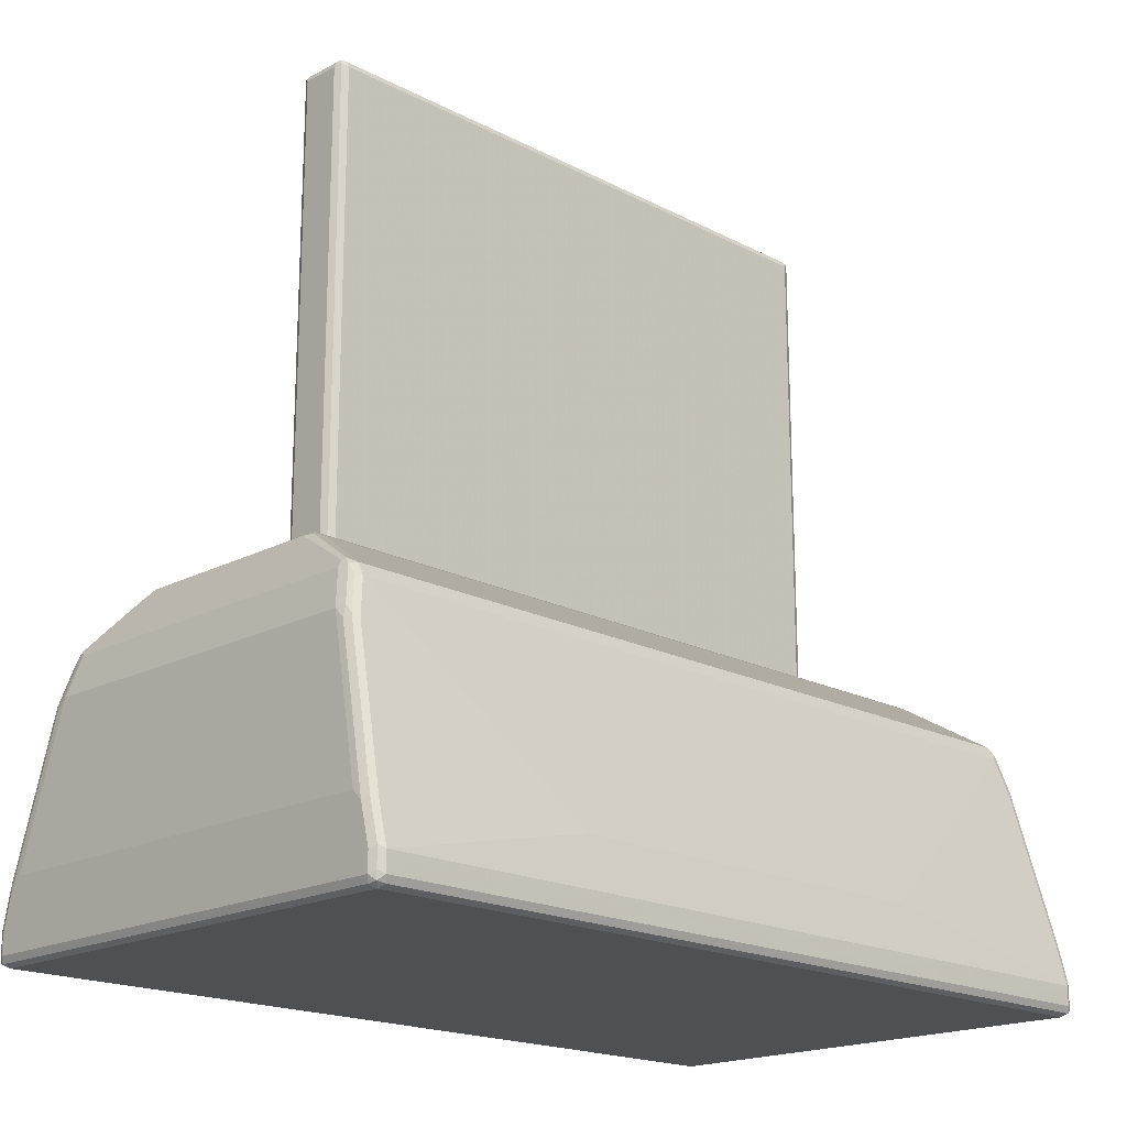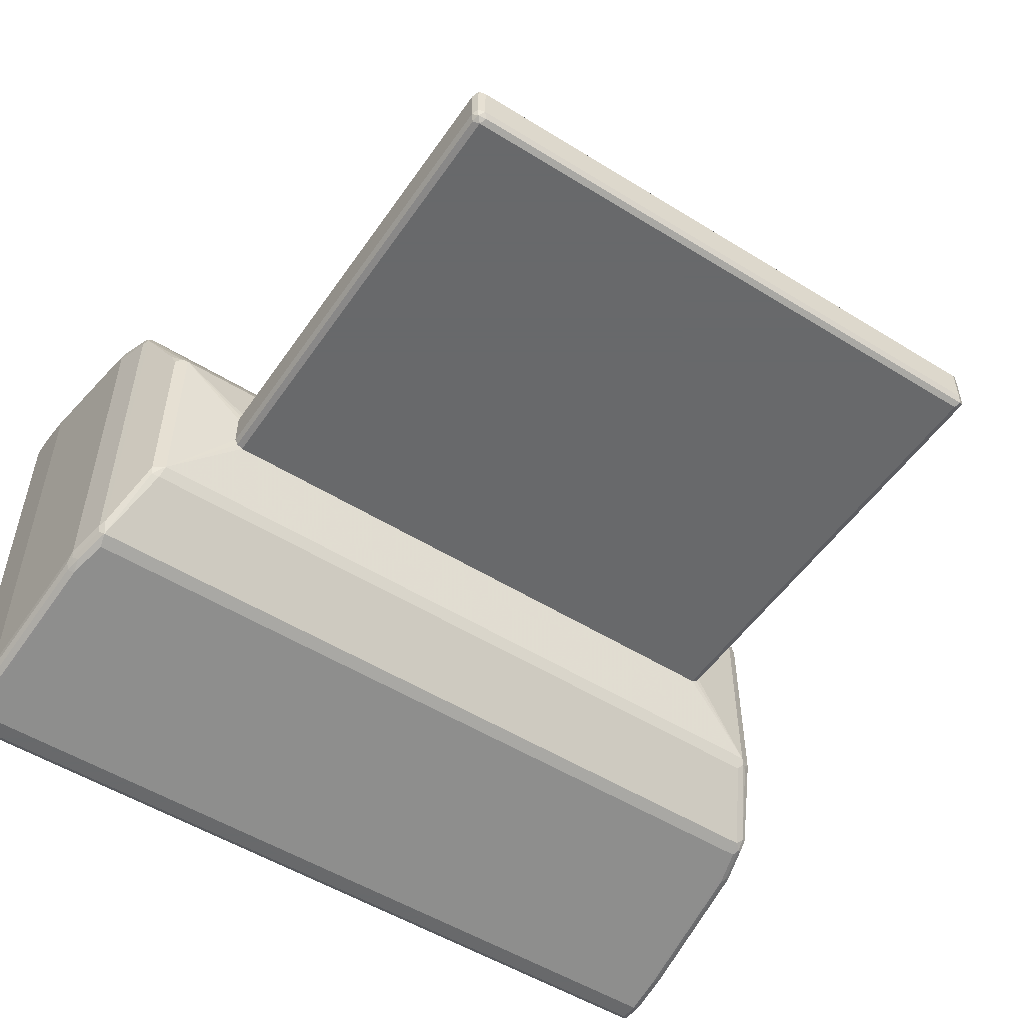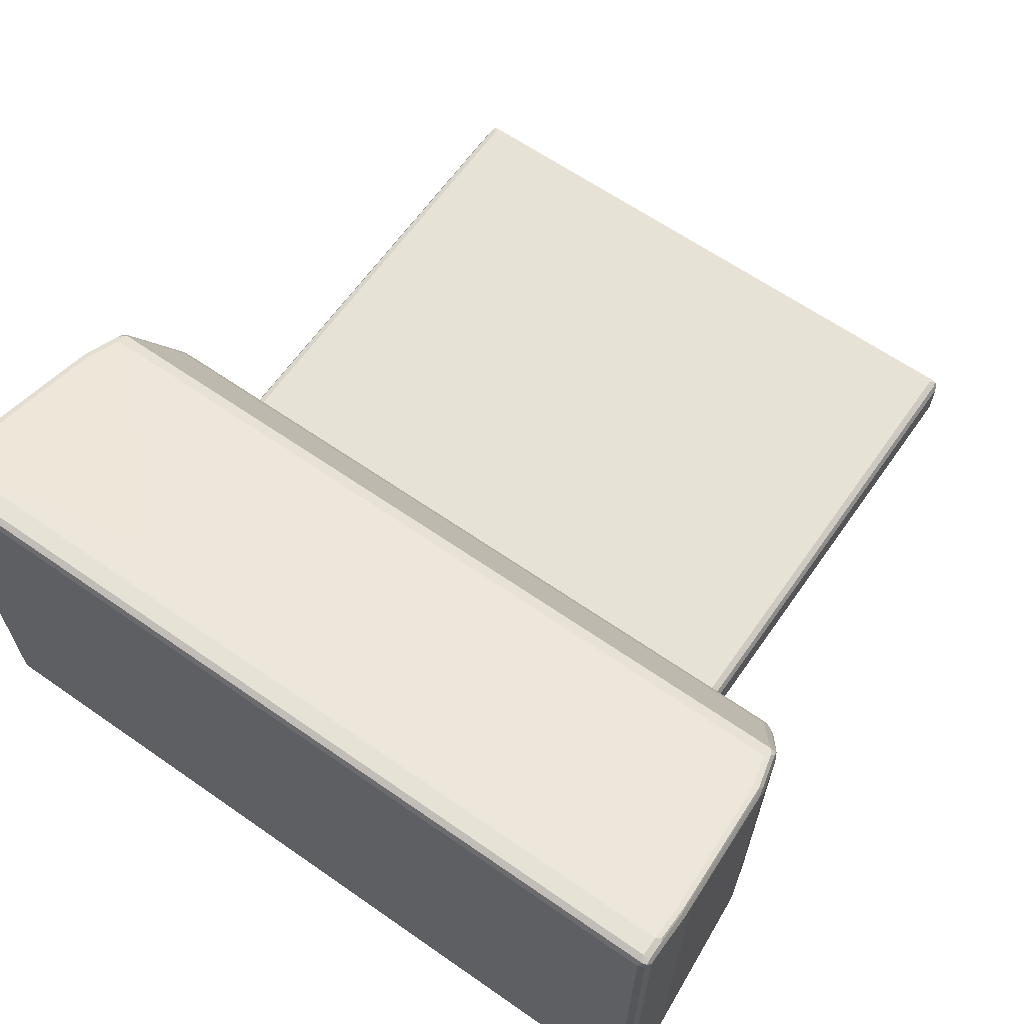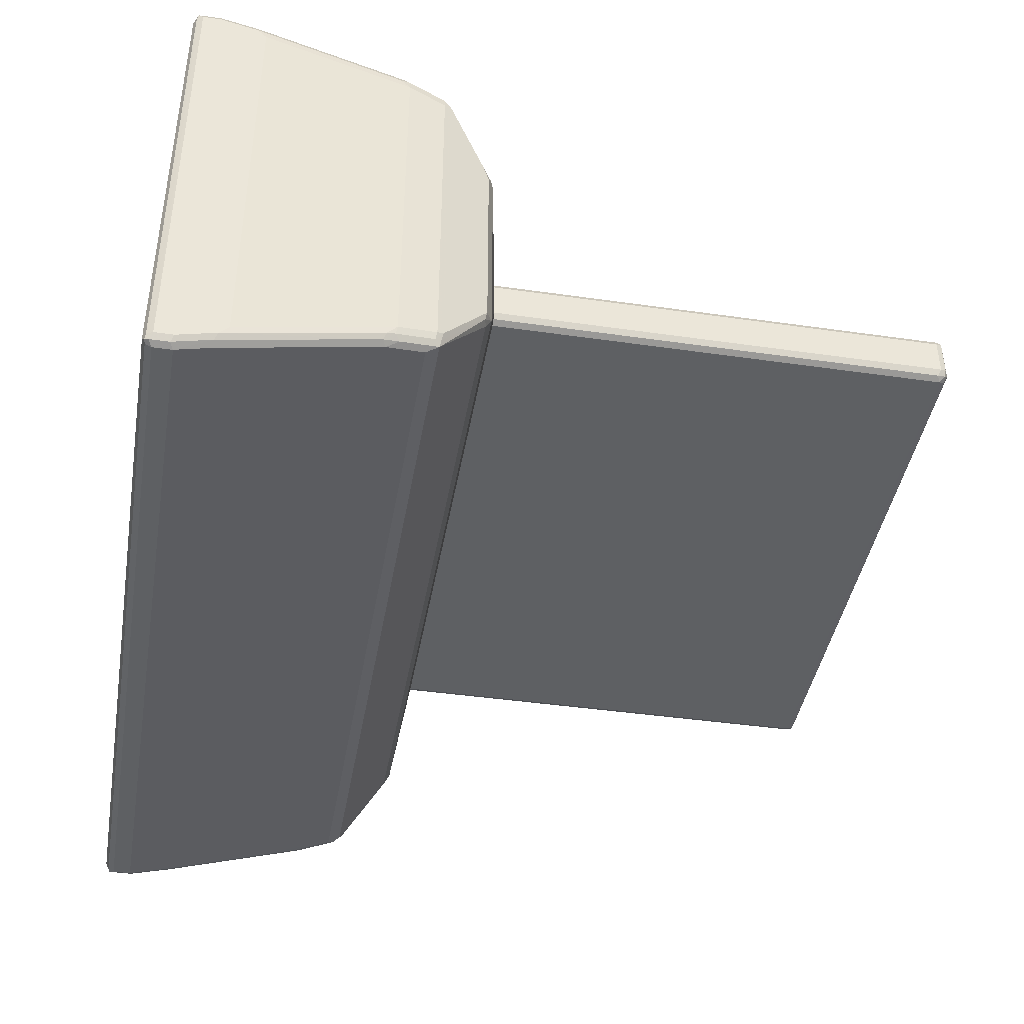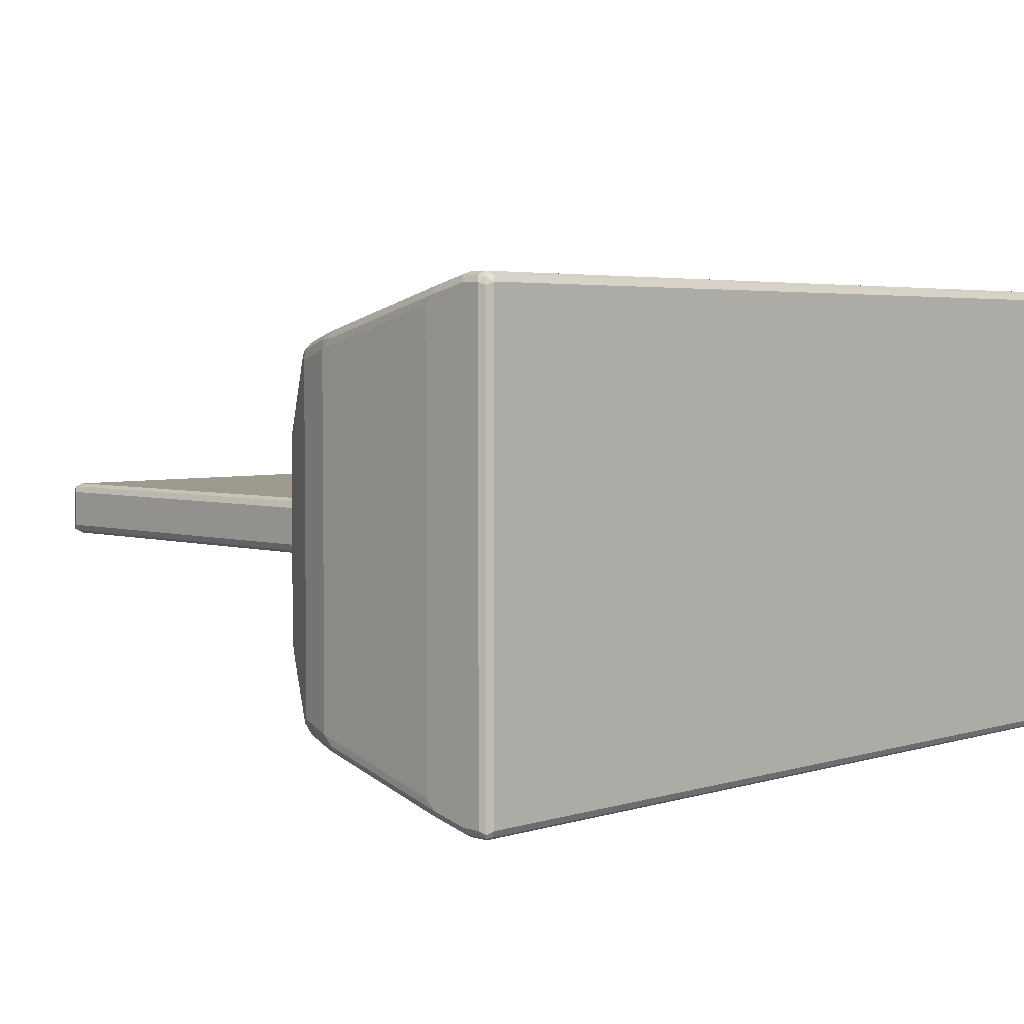
<metadata>
{"format":"obj","ext":"obj","renderer":"f3d","projection":"perspective","resolution":1024,"background":"white","views":[{"elev":-18.6,"azim":-44.8,"up":"+Y"},{"elev":-52.6,"azim":146.3,"up":"+Z"},{"elev":63.8,"azim":35.1,"up":"+Z"},{"elev":-42.3,"azim":80.2,"up":"+Z"},{"elev":3.9,"azim":-44.8,"up":"+Z"}]}
</metadata>
<code>
v -0.4778 -0.1107 0.02895
v -0.4778 -0.1107 -0.02895
v -0.4729 -0.1107 0.0386
v -0.4778 0.6081 0.02895
v -0.4778 0.6081 -0.02895
v -0.4729 -0.1107 -0.0386
v -0.4633 -0.1107 0.04343
v -0.4729 0.6129 0.0386
v -0.4705 0.6189 0.03619
v -0.4729 0.6177 0.02895
v -0.4741 0.6153 -0.03619
v -0.4729 0.6081 -0.0386
v -0.4695 -0.1107 -0.0403
v -0.4633 0.6081 0.04343
v 0.4633 -0.1107 0.04343
v -0.4633 0.6177 0.0386
v -0.4633 0.6226 0.02895
v -0.4729 0.6177 -0.02895
v -0.4633 0.6226 -0.02895
v -0.468 0.6177 -0.0386
v -0.4633 0.6081 -0.04343
v -0.4633 -0.1107 -0.04343
v 0.4633 0.6081 0.04343
v 0.4705 0.6153 0.03981
v 0.4729 -0.1107 0.0386
v 0.4633 0.6177 0.0386
v 0.4633 0.6226 0.02895
v 0.4633 0.6226 -0.02895
v 0.4584 0.6177 -0.0386
v 0.4633 0.6081 -0.04343
v 0.4633 -0.1107 -0.04343
v 0.4729 0.6081 0.0386
v 0.4778 0.6081 0.02895
v 0.4729 0.6177 0.03377
v 0.4778 -0.1107 0.02895
v 0.4729 0.6177 -0.02412
v 0.4705 0.6153 -0.03619
v 0.4729 0.6032 -0.0386
v 0.4729 -0.1107 -0.0386
v 0.4778 0.6081 -0.02895
v 0.4778 -0.1107 -0.02895
v 0.6514 -0.5791 -0.3764
v 0.6369 -0.4633 -0.3475
v 0.6369 -0.3475 -0.3185
v 0.6514 -0.5212 -0.3619
v 0.661 -0.526 -0.3571
v 0.661 -0.5839 -0.3716
v 0.6514 -0.6081 -0.3764
v -0.6514 -0.5791 -0.3764
v 0.6224 -0.2317 -0.2895
v -0.6369 -0.4633 -0.3475
v 0.6369 -0.2896 -0.304
v 0.666 -0.5212 -0.3475
v 0.6466 -0.2944 -0.2992
v 0.661 -0.6129 -0.3716
v 0.666 -0.5791 -0.3619
v 0.6587 -0.6189 -0.3691
v 0.6514 -0.6177 -0.3716
v -0.6514 -0.6081 -0.3764
v -0.661 -0.5791 -0.3716
v -0.6623 -0.5719 -0.3691
v -0.6623 -0.5139 -0.3547
v -0.6562 -0.5115 -0.3571
v -0.6514 -0.5212 -0.3619
v -0.6369 -0.3475 -0.3185
v 0.6273 -0.2124 -0.2799
v -0.6224 -0.2317 -0.2895
v 0.6417 -0.2703 -0.2943
v 0.6442 -0.2824 -0.2968
v 0.666 -0.5067 -0.3329
v 0.6514 -0.2896 -0.2895
v 0.649 -0.2775 -0.2871
v 0.666 -0.6081 -0.3619
v 0.6514 -0.6226 -0.3619
v 0.661 -0.6177 -0.3619
v 0.661 -0.6177 0.3619
v 0.6514 -0.6226 0.3619
v -0.6514 -0.6177 -0.3716
v -0.6587 -0.6153 -0.3727
v -0.661 -0.6081 -0.3716
v -0.666 -0.6081 -0.3619
v -0.666 -0.5791 -0.3619
v -0.666 -0.5212 -0.3475
v -0.6479 -0.2824 -0.2968
v -0.6417 -0.2799 -0.2992
v -0.6369 -0.2896 -0.304
v 0.5838 -0.14 -0.1786
v 0.596 -0.1424 -0.1761
v 0.6297 -0.21 -0.2678
v 0.6346 -0.2196 -0.2727
v -0.6176 -0.2124 -0.2799
v -0.6273 -0.222 -0.2847
v 0.666 -0.5067 0.3329
v 0.6514 -0.2751 -0.275
v 0.666 -0.6081 0.3619
v 0.6623 -0.6153 0.3691
v -0.6514 -0.6226 -0.3619
v 0.6562 -0.6177 0.3716
v -0.6514 -0.6226 0.3619
v -0.661 -0.6177 -0.3668
v -0.666 -0.6081 0.3619
v -0.666 -0.5067 -0.3329
v -0.6514 -0.2896 -0.2895
v -0.6479 -0.2679 -0.2823
v -0.6334 -0.2245 -0.2823
v 0.579 -0.1303 -0.1593
v -0.5742 -0.14 -0.1786
v 0.5983 -0.14 -0.164
v 0.6321 -0.2075 -0.2557
v 0.6369 -0.2172 -0.2606
v -0.6273 -0.2075 -0.2702
v 0.666 -0.5212 0.3475
v 0.6514 -0.2751 0.275
v 0.666 -0.5791 0.3619
v 0.661 -0.5791 0.3716
v 0.661 -0.6081 0.3716
v 0.6514 -0.6081 0.3764
v -0.6466 -0.6177 0.3716
v -0.6587 -0.6153 0.3691
v -0.661 -0.6177 0.3571
v -0.666 -0.5791 0.3619
v -0.661 -0.6032 0.3716
v -0.666 -0.5067 0.3329
v -0.6514 -0.2751 -0.275
v -0.6369 -0.2172 -0.2606
v -0.6334 -0.21 -0.2678
v 0.4632 -0.1107 -0.04341
v 0.4729 -0.1107 -0.03854
v 0.4777 -0.1107 -0.02889
v 0.579 -0.1303 0.1447
v -0.579 -0.1303 -0.1593
v -0.5838 -0.1352 -0.1689
v 0.5983 -0.14 0.1399
v 0.608 -0.1593 -0.1737
v 0.6321 -0.2075 0.2654
v 0.6369 -0.2172 0.2606
v -0.6044 -0.1521 -0.1809
v -0.5917 -0.1412 -0.1737
v 0.6623 -0.5067 0.3492
v 0.661 -0.5212 0.3571
v 0.6514 -0.2896 0.2895
v 0.6479 -0.2751 0.2913
v 0.6587 -0.5719 0.3727
v 0.6514 -0.5791 0.3764
v -0.6514 -0.6081 0.3764
v -0.666 -0.5212 0.3475
v -0.661 -0.5743 0.3716
v -0.6514 -0.2751 0.275
v -0.6369 -0.2172 0.2606
v -0.6321 -0.2075 0.2606
v -0.4632 -0.1107 -0.04341
v 0.4777 -0.1107 0.02889
v 0.579 -0.14 0.164
v 0.5887 -0.1352 0.1496
v 0.4746 -0.1107 0.03515
v 0.4729 -0.1107 0.03854
v 0.4666 -0.1107 0.04171
v 0.4632 -0.1107 0.04341
v -0.579 -0.1303 0.1447
v -0.5863 -0.1339 0.152
v -0.59 -0.1376 -0.1665
v -0.5983 -0.14 -0.1593
v -0.4777 -0.1107 -0.02889
v -0.476 -0.1107 -0.03235
v -0.4729 -0.1107 -0.03854
v 0.6031 -0.1497 0.164
v 0.608 -0.1593 0.1593
v 0.6297 -0.21 0.2714
v 0.6334 -0.2172 0.2769
v 0.5935 -0.1412 0.1574
v 0.5863 -0.1376 0.1556
v -0.5983 -0.14 0.1447
v 0.6587 -0.5139 0.3583
v 0.6466 -0.2896 0.2992
v 0.6442 -0.2824 0.3004
v 0.6514 -0.5212 0.3619
v 0.2894 -0.5067 0.3619
v -0.6514 -0.5791 0.3764
v -0.661 -0.5163 0.3571
v -0.6466 -0.2848 0.2992
v -0.6514 -0.2896 0.2895
v -0.6479 -0.2733 0.2895
v -0.6334 -0.2154 0.275
v -0.6297 -0.2063 0.2678
v 0.6224 -0.2124 0.2799
v -0.579 -0.14 0.164
v -0.4632 -0.1107 0.04341
v -0.4726 -0.1107 0.03869
v -0.4729 -0.1107 0.03854
v -0.473 -0.1107 0.03832
v -0.4777 -0.1107 0.02889
v -0.5935 -0.1394 0.1593
v 0.6297 -0.2245 0.2859
v -0.6008 -0.1484 0.1665
v 0.6369 -0.2896 0.304
v 0.6224 -0.2317 0.2895
v -0.3184 -0.5067 0.3619
v -0.6514 -0.5212 0.3619
v -0.6369 -0.2896 0.304
v -0.6224 -0.2317 0.2895
v -0.6321 -0.2269 0.2847
v -0.6297 -0.2208 0.2823
v -0.6224 -0.2124 0.2799
f 1 2 6
f 1 6 13
f 1 13 22
f 1 22 31
f 1 31 39
f 1 39 41
f 1 41 35
f 1 35 25
f 1 25 15
f 1 15 7
f 1 7 3
f 1 3 8
f 1 8 4
f 1 4 5
f 1 5 2
f 2 5 12
f 2 12 6
f 3 7 14
f 3 14 8
f 4 8 9
f 4 9 10
f 4 10 11
f 4 11 5
f 5 11 12
f 6 12 13
f 7 15 23
f 7 23 14
f 8 14 9
f 9 14 16
f 9 16 17
f 9 17 10
f 10 17 19
f 10 19 18
f 10 18 11
f 11 18 19
f 11 19 20
f 11 20 21
f 11 21 12
f 12 21 13
f 13 21 22
f 14 23 24
f 14 24 16
f 15 25 32
f 15 32 23
f 16 24 26
f 16 26 27
f 16 27 17
f 17 27 28
f 17 28 19
f 19 28 29
f 19 29 20
f 20 29 30
f 20 30 21
f 21 30 31
f 21 31 22
f 23 32 24
f 24 32 33
f 24 33 34
f 24 34 27
f 24 27 26
f 25 35 33
f 25 33 32
f 27 34 36
f 27 36 28
f 28 36 37
f 28 37 29
f 29 37 30
f 30 37 38
f 30 38 39
f 30 39 31
f 33 35 41
f 33 41 40
f 33 40 36
f 33 36 34
f 36 40 37
f 37 40 38
f 38 40 41
f 38 41 39
f 42 43 50
f 42 50 44
f 42 44 52
f 42 52 45
f 42 45 46
f 42 46 47
f 42 47 55
f 42 55 48
f 42 48 59
f 42 59 49
f 42 49 51
f 42 51 43
f 43 51 67
f 43 67 50
f 44 50 52
f 45 52 54
f 45 54 46
f 46 53 56
f 46 56 47
f 46 54 53
f 47 56 73
f 47 73 55
f 48 55 57
f 48 57 58
f 48 58 78
f 48 78 59
f 49 59 80
f 49 80 60
f 49 60 61
f 49 61 62
f 49 62 63
f 49 63 64
f 49 64 86
f 49 86 65
f 49 65 67
f 49 67 51
f 50 66 68
f 50 68 52
f 50 67 91
f 50 91 66
f 52 68 69
f 52 69 54
f 53 70 93
f 53 93 112
f 53 112 114
f 53 114 95
f 53 95 73
f 53 73 56
f 53 54 71
f 53 71 94
f 53 94 70
f 54 69 72
f 54 72 71
f 55 73 57
f 57 74 58
f 57 73 75
f 57 75 76
f 57 76 77
f 57 77 74
f 58 74 97
f 58 97 78
f 59 78 79
f 59 79 80
f 60 80 61
f 61 80 81
f 61 81 82
f 61 82 83
f 61 83 62
f 62 83 84
f 62 84 85
f 62 85 63
f 63 85 86
f 63 86 64
f 65 86 67
f 66 87 88
f 66 88 89
f 66 89 90
f 66 90 72
f 66 72 68
f 66 91 107
f 66 107 87
f 67 86 85
f 67 85 92
f 67 92 91
f 68 72 69
f 70 94 113
f 70 113 93
f 71 72 94
f 72 90 110
f 72 110 94
f 73 95 96
f 73 96 75
f 74 77 99
f 74 99 97
f 75 96 76
f 76 96 77
f 77 96 98
f 77 98 118
f 77 118 99
f 78 97 79
f 79 100 81
f 79 81 80
f 79 97 100
f 81 100 120
f 81 120 101
f 81 101 121
f 81 121 146
f 81 146 123
f 81 123 102
f 81 102 83
f 81 83 82
f 83 102 124
f 83 124 103
f 83 103 84
f 84 103 104
f 84 104 105
f 84 105 85
f 85 105 92
f 87 106 88
f 87 107 131
f 87 131 106
f 88 108 109
f 88 109 89
f 88 106 108
f 89 109 90
f 90 109 110
f 91 92 111
f 91 111 107
f 92 105 111
f 93 113 141
f 93 141 112
f 94 110 136
f 94 136 113
f 95 114 96
f 96 114 115
f 96 115 116
f 96 116 117
f 96 117 98
f 97 99 120
f 97 120 100
f 98 117 145
f 98 145 118
f 99 118 119
f 99 119 120
f 101 120 119
f 101 119 122
f 101 122 147
f 101 147 121
f 102 123 148
f 102 148 124
f 103 124 104
f 104 124 125
f 104 125 126
f 104 126 105
f 105 126 111
f 106 127 128
f 106 128 129
f 106 129 152
f 106 152 130
f 106 130 133
f 106 133 108
f 106 131 151
f 106 151 127
f 107 111 132
f 107 132 131
f 108 133 167
f 108 167 134
f 108 134 109
f 109 135 136
f 109 136 110
f 109 134 167
f 109 167 135
f 111 126 137
f 111 137 138
f 111 138 132
f 112 139 140
f 112 140 115
f 112 115 114
f 112 141 142
f 112 142 139
f 113 136 169
f 113 169 142
f 113 142 141
f 115 140 173
f 115 173 143
f 115 143 144
f 115 144 117
f 115 117 116
f 117 144 178
f 117 178 145
f 118 145 119
f 119 145 122
f 121 147 179
f 121 179 146
f 122 145 178
f 122 178 147
f 123 146 181
f 123 181 148
f 124 148 149
f 124 149 125
f 125 149 126
f 126 149 150
f 126 150 137
f 127 151 165
f 127 165 164
f 127 164 163
f 127 163 191
f 127 191 190
f 127 190 189
f 127 189 188
f 127 188 187
f 127 187 158
f 127 158 157
f 127 157 156
f 127 156 155
f 127 155 152
f 127 152 129
f 127 129 128
f 130 153 154
f 130 154 133
f 130 152 155
f 130 155 156
f 130 156 157
f 130 157 158
f 130 158 187
f 130 187 159
f 130 159 160
f 130 160 153
f 131 132 161
f 131 161 162
f 131 162 160
f 131 160 159
f 131 159 191
f 131 191 163
f 131 163 164
f 131 164 165
f 131 165 151
f 132 138 161
f 133 166 135
f 133 135 167
f 133 154 166
f 135 168 169
f 135 169 136
f 135 166 170
f 135 170 154
f 135 154 171
f 135 171 168
f 137 172 162
f 137 162 138
f 137 150 172
f 138 162 161
f 139 142 174
f 139 174 140
f 140 174 173
f 142 175 174
f 142 169 193
f 142 193 175
f 143 173 144
f 144 173 176
f 144 176 177
f 144 177 197
f 144 197 178
f 146 179 180
f 146 180 181
f 147 178 179
f 148 181 182
f 148 182 149
f 149 182 183
f 149 183 150
f 150 183 184
f 150 184 172
f 153 185 168
f 153 168 171
f 153 171 154
f 153 160 186
f 153 186 203
f 153 203 185
f 154 170 166
f 159 187 188
f 159 188 189
f 159 189 190
f 159 190 191
f 160 162 172
f 160 172 192
f 160 192 184
f 160 184 203
f 160 203 186
f 168 185 169
f 169 185 193
f 172 194 192
f 172 184 194
f 173 174 175
f 173 175 195
f 173 195 176
f 175 193 196
f 175 196 195
f 176 195 177
f 177 195 196
f 177 196 200
f 177 200 197
f 178 197 198
f 178 198 179
f 179 198 199
f 179 199 180
f 180 199 200
f 180 200 201
f 180 201 183
f 180 183 182
f 180 182 181
f 183 201 202
f 183 202 203
f 183 203 184
f 184 192 194
f 185 196 193
f 185 203 200
f 185 200 196
f 197 200 199
f 197 199 198
f 200 203 202
f 200 202 201

</code>
